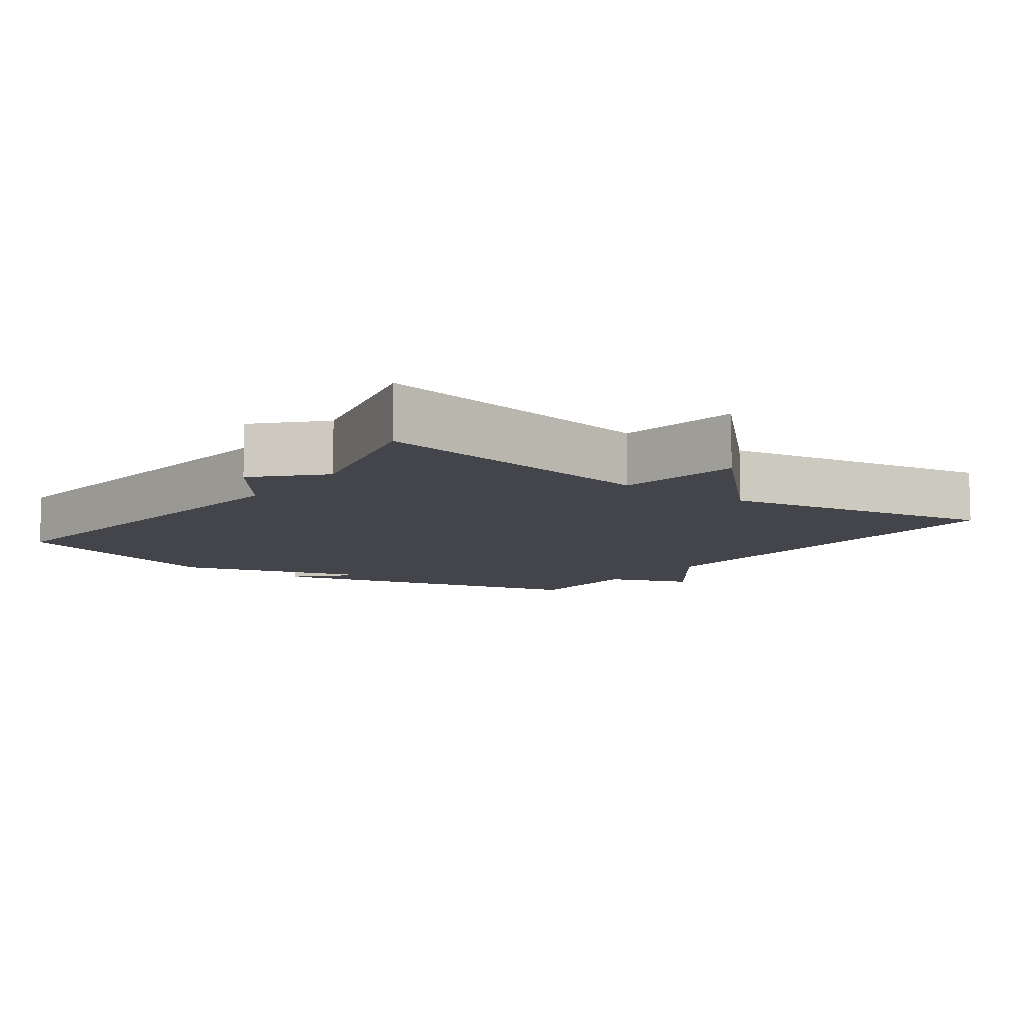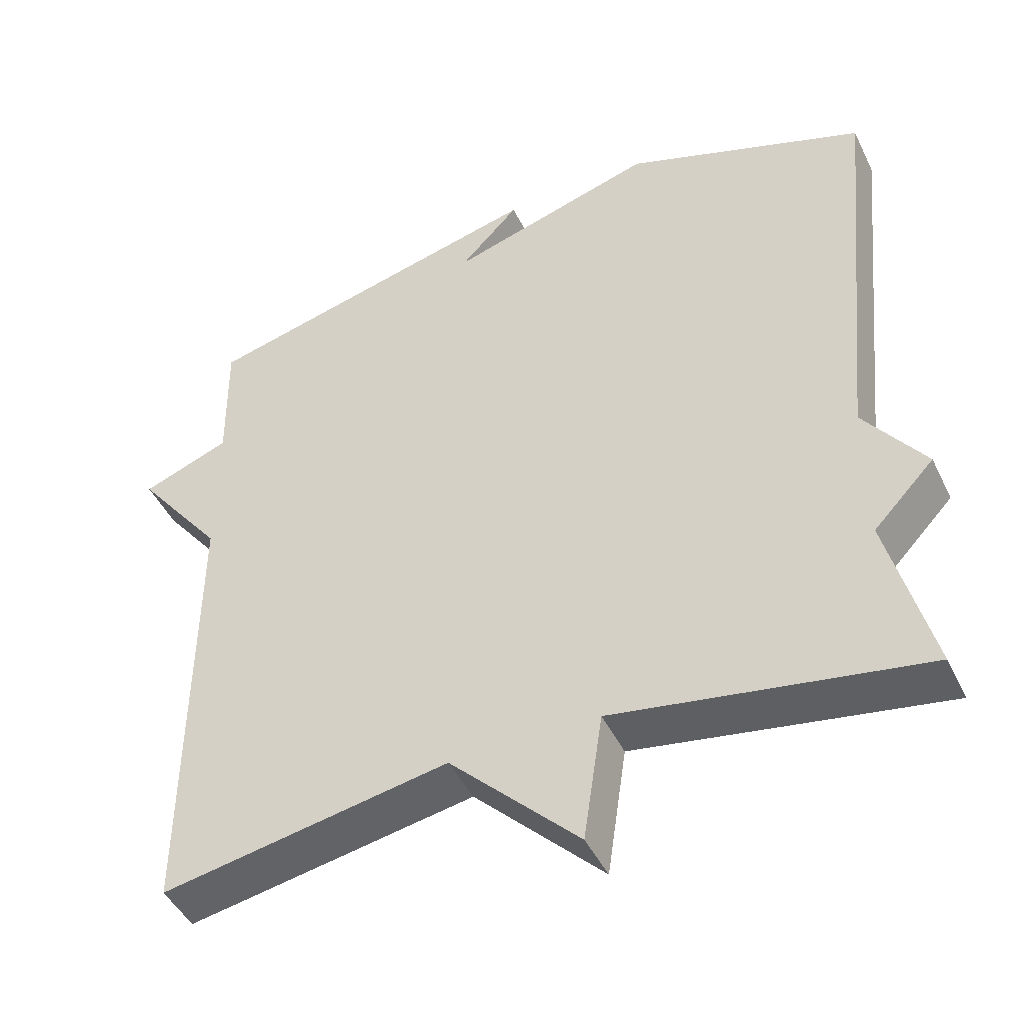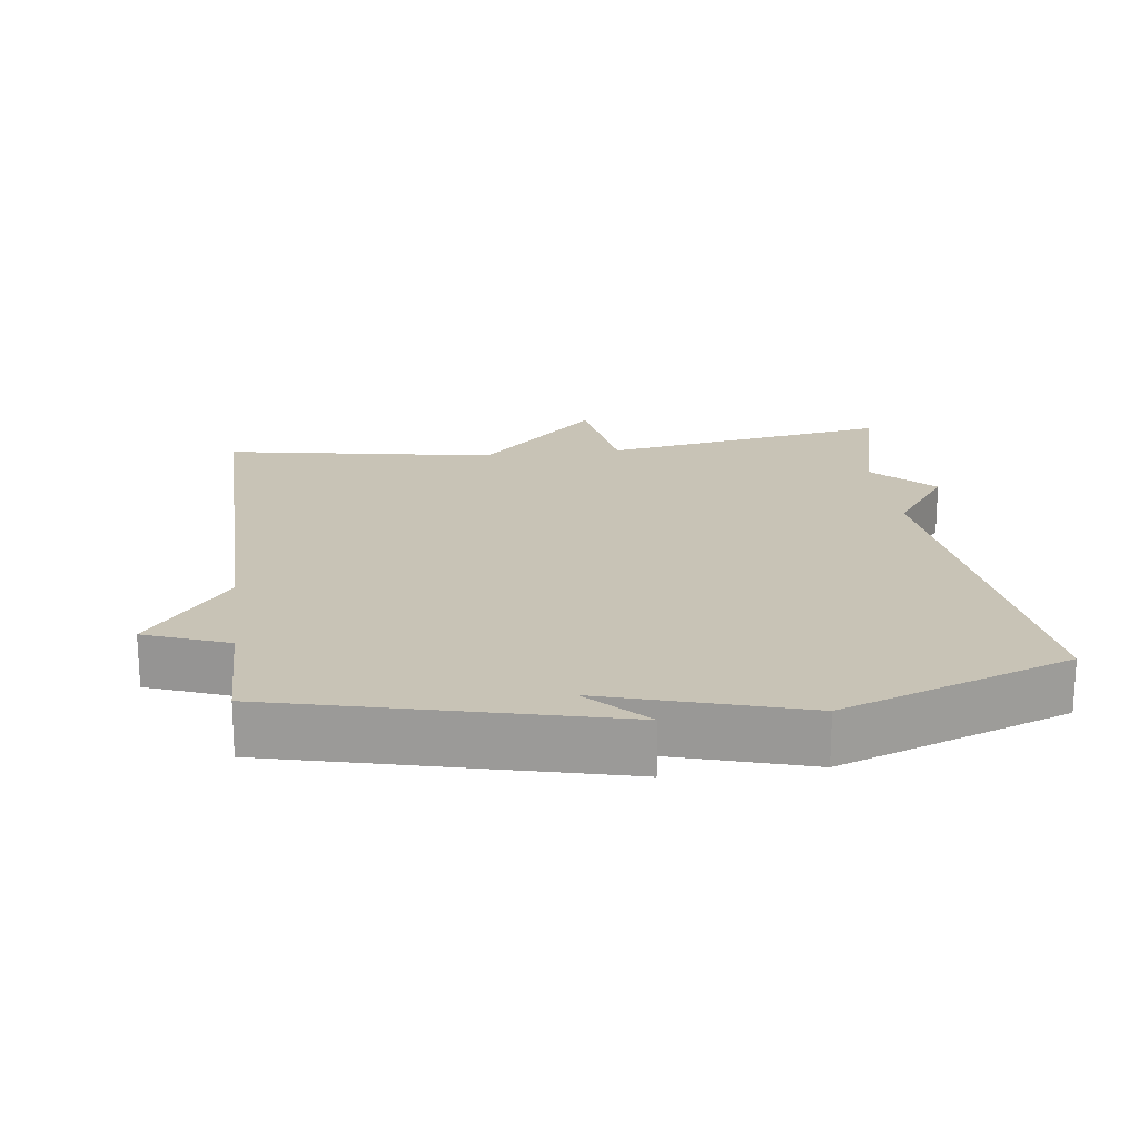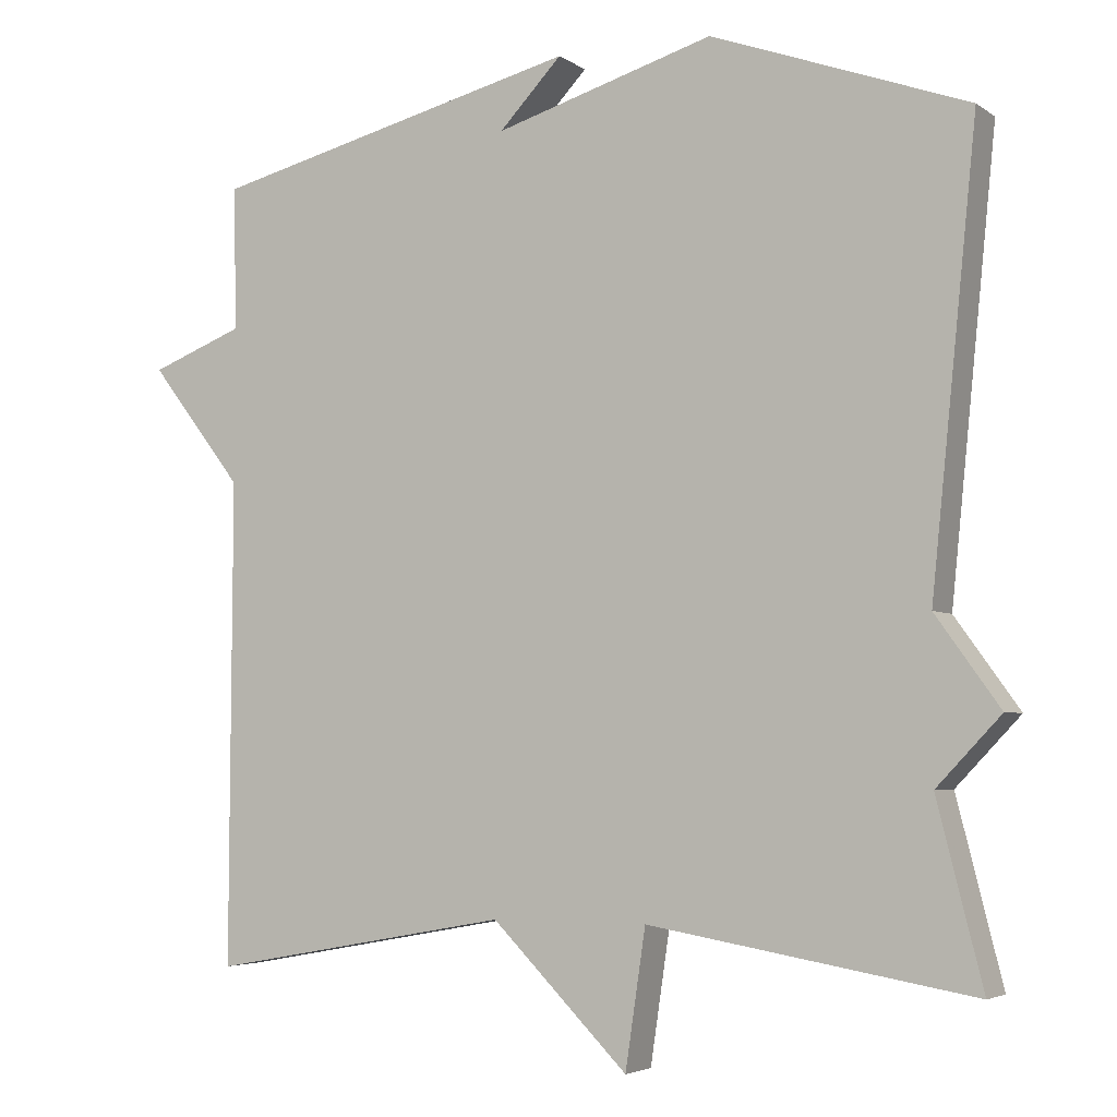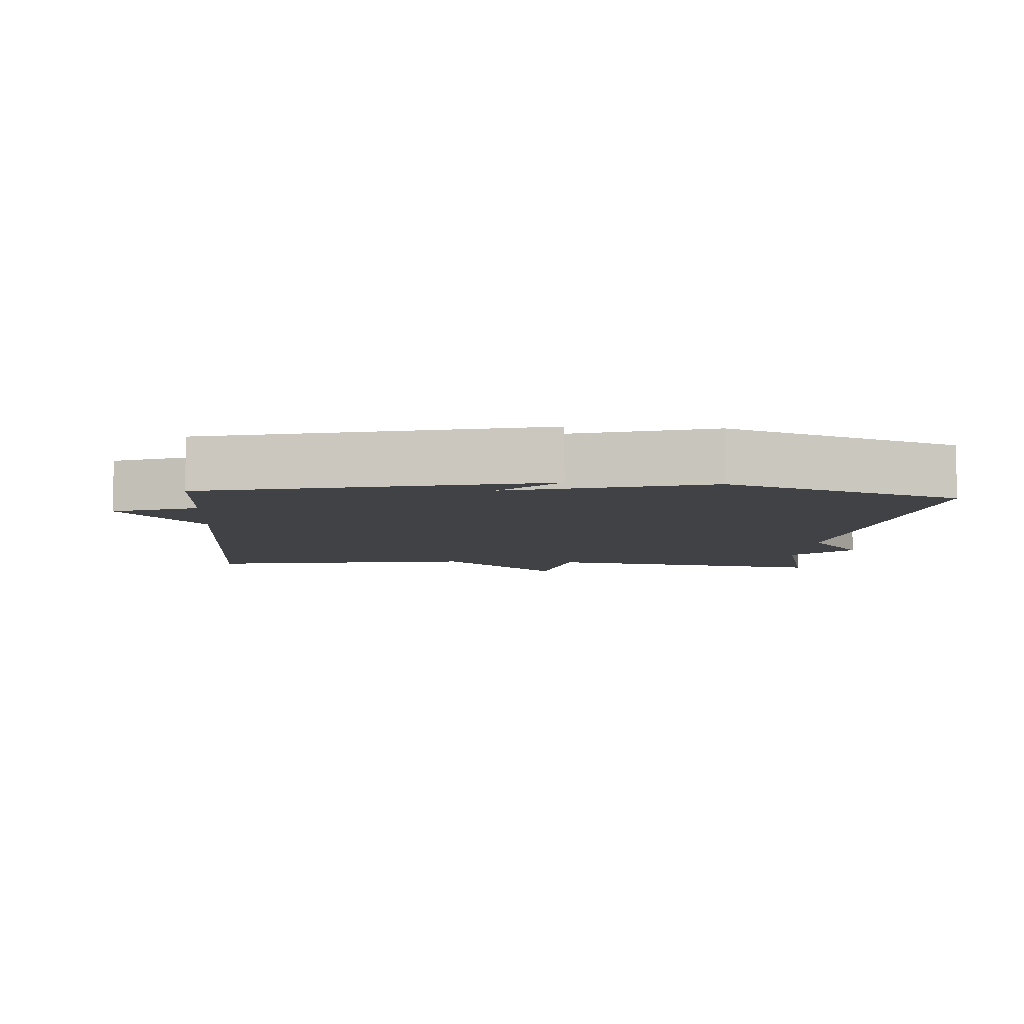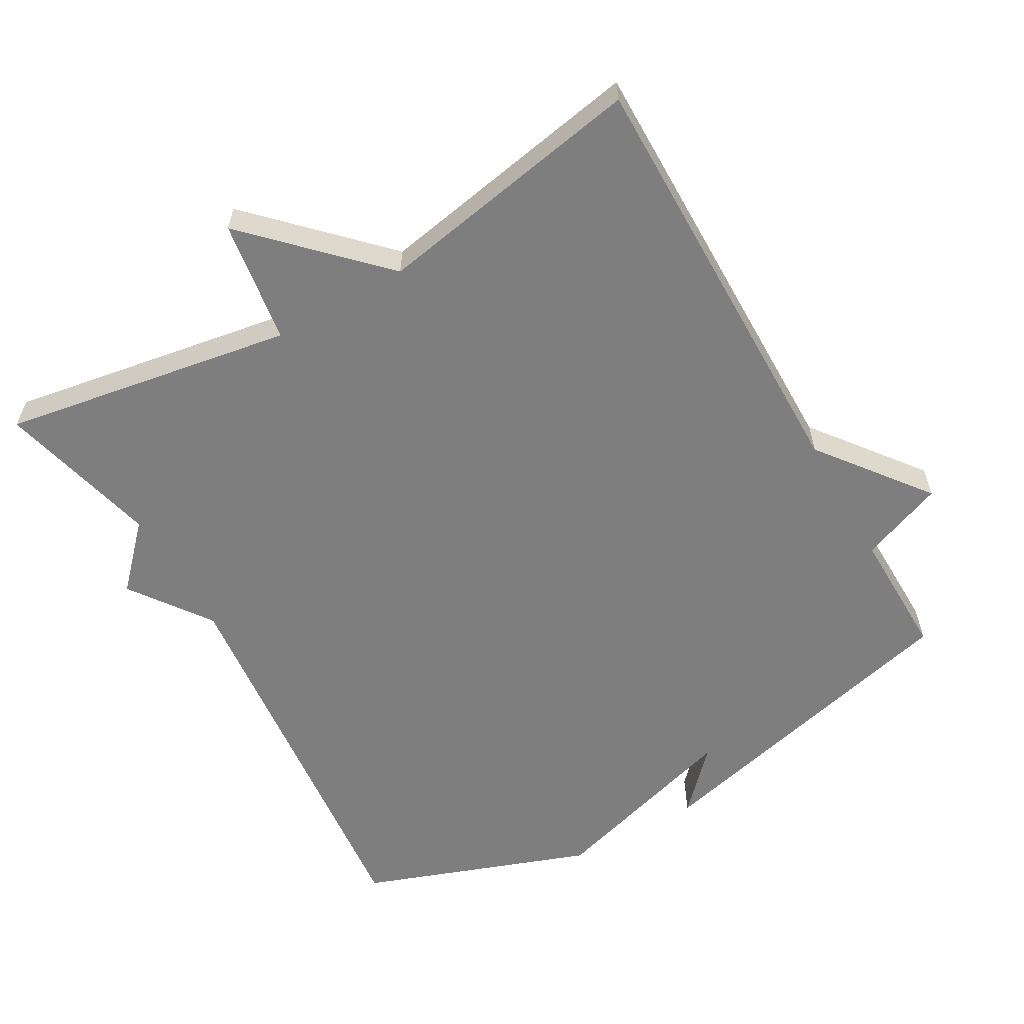
<metadata>
{"format":"obj","ext":"obj","renderer":"f3d","projection":"perspective","resolution":1024,"background":"white","views":[{"elev":-9.3,"azim":143.7,"up":"+Y"},{"elev":-46.1,"azim":24.9,"up":"+Z"},{"elev":19.5,"azim":-7.5,"up":"+Y"},{"elev":-4.2,"azim":27.1,"up":"+Z"},{"elev":-6.7,"azim":-4.3,"up":"+Y"},{"elev":-59.5,"azim":-150.3,"up":"+Y"}]}
</metadata>
<code>
v -0.5 0.07 -0.5
v -0.497 0.07 0.117
v -0.616 0.07 0.271
v -0.497 0.07 0.317
v -0.5 0.07 0.5
v -0.027 0.07 0.618
v -0.107 0.07 0.534
v 0.173 0.07 0.618
v 0.5 0.07 0.5
v 0.442 0.07 -0.071
v 0.524 0.07 -0.185
v 0.442 0.07 -0.271
v 0.5 0.07 -0.5
v 0.086 0.07 -0.43
v 0.06 0.07 -0.605
v -0.114 0.07 -0.43
v -0.5 0 -0.5
v -0.497 0 0.117
v -0.616 0 0.271
v -0.497 0 0.317
v -0.5 0 0.5
v -0.027 0 0.618
v -0.107 0 0.534
v 0.173 0 0.618
v 0.5 0 0.5
v 0.442 0 -0.071
v 0.524 0 -0.185
v 0.442 0 -0.271
v 0.5 0 -0.5
v 0.086 0 -0.43
v 0.06 0 -0.605
v -0.114 0 -0.43
f 14 15 16
f 12 13 14
f 12 14 16
f 11 12 16
f 10 11 16
f 16 1 2
f 10 16 2
f 9 10 2
f 8 9 2
f 7 8 2
f 4 5 6 7
f 2 3 4
f 2 4 7
f 32 31 30
f 30 29 28
f 32 30 28
f 32 28 27
f 32 27 26
f 18 17 32
f 18 32 26
f 18 26 25
f 18 25 24
f 18 24 23
f 23 22 21 20
f 20 19 18
f 23 20 18
f 1 17 18 2
f 2 18 19 3
f 3 19 20 4
f 4 20 21 5
f 5 21 22 6
f 6 22 23 7
f 7 23 24 8
f 8 24 25 9
f 9 25 26 10
f 10 26 27 11
f 11 27 28 12
f 12 28 29 13
f 13 29 30 14
f 14 30 31 15
f 15 31 32 16
f 16 32 17 1

</code>
